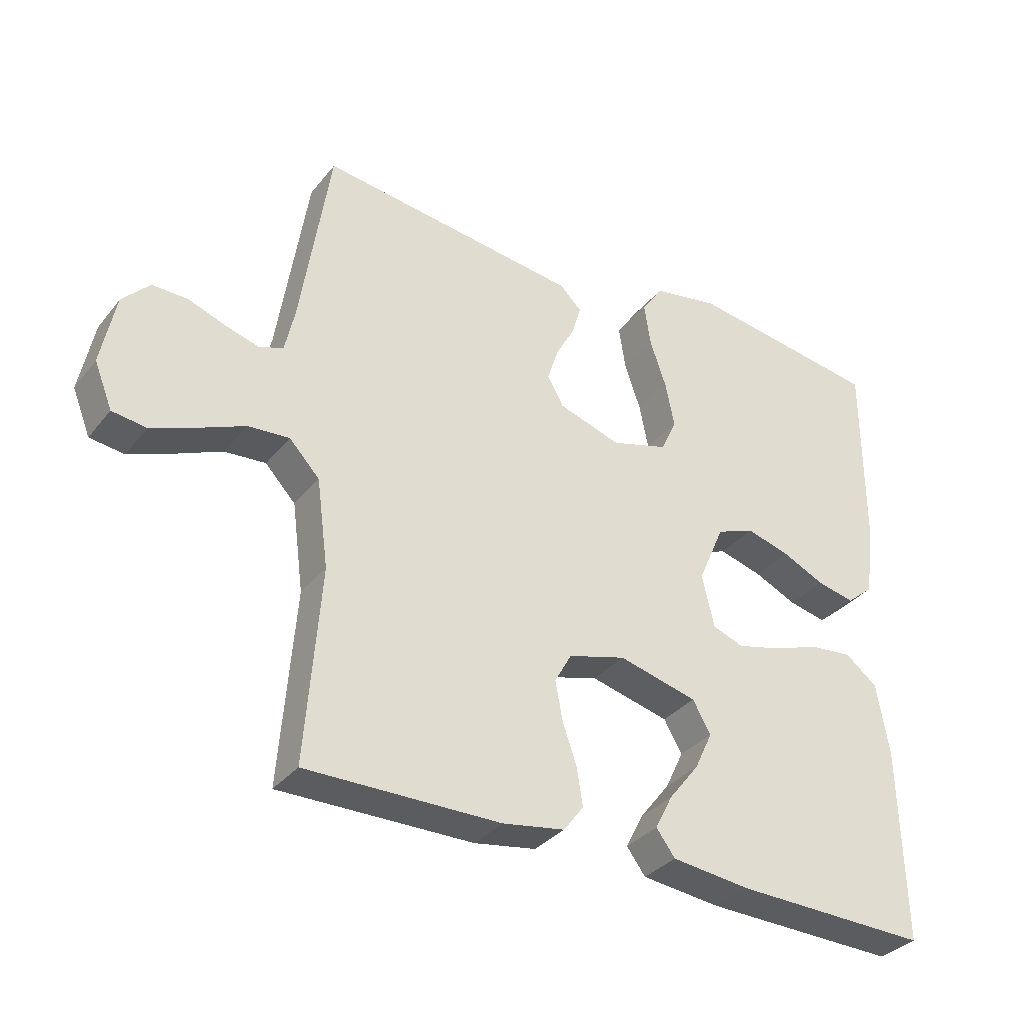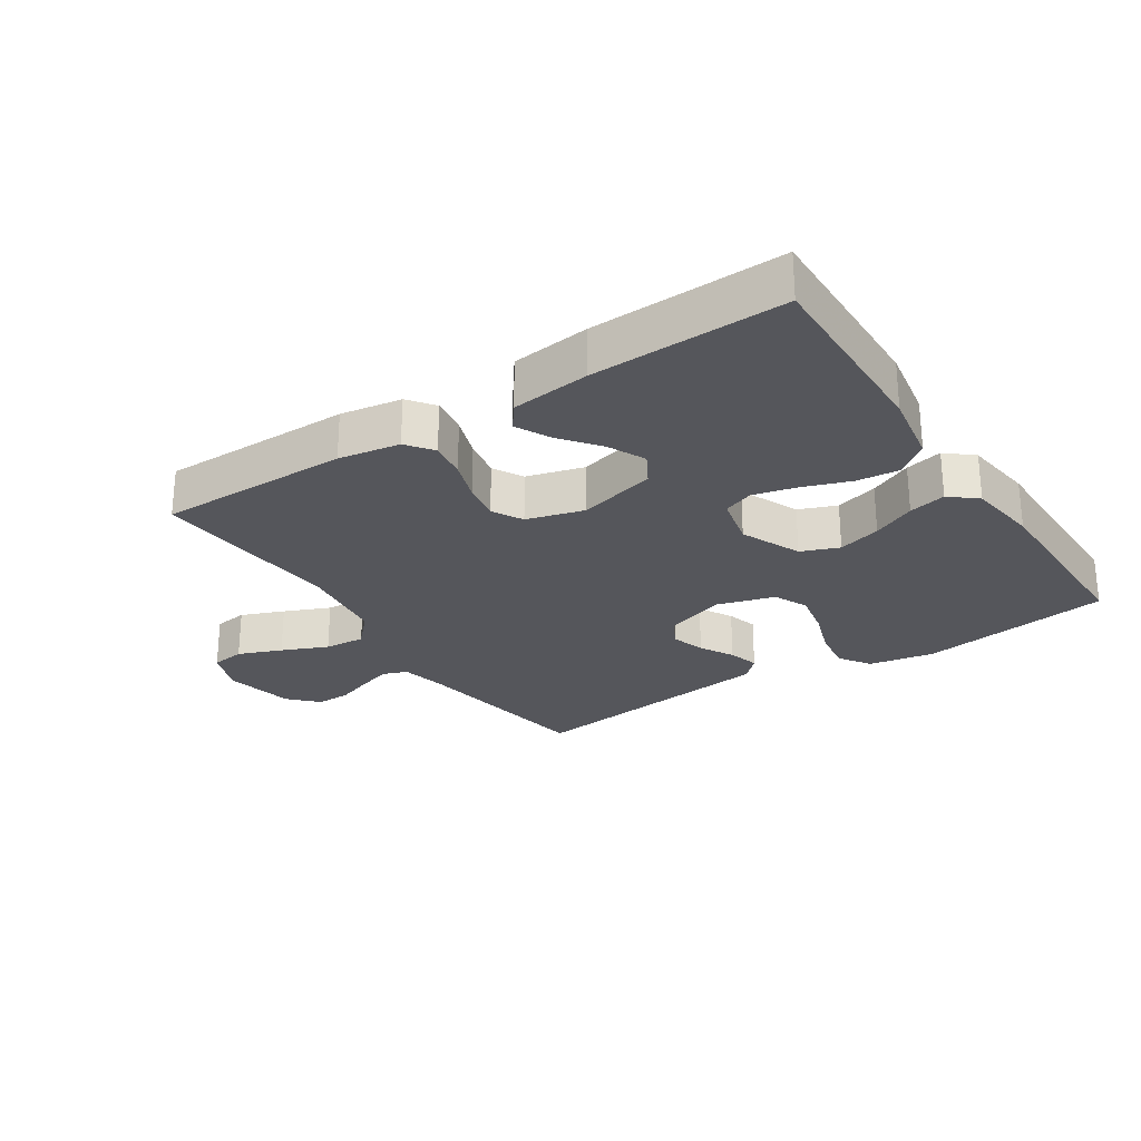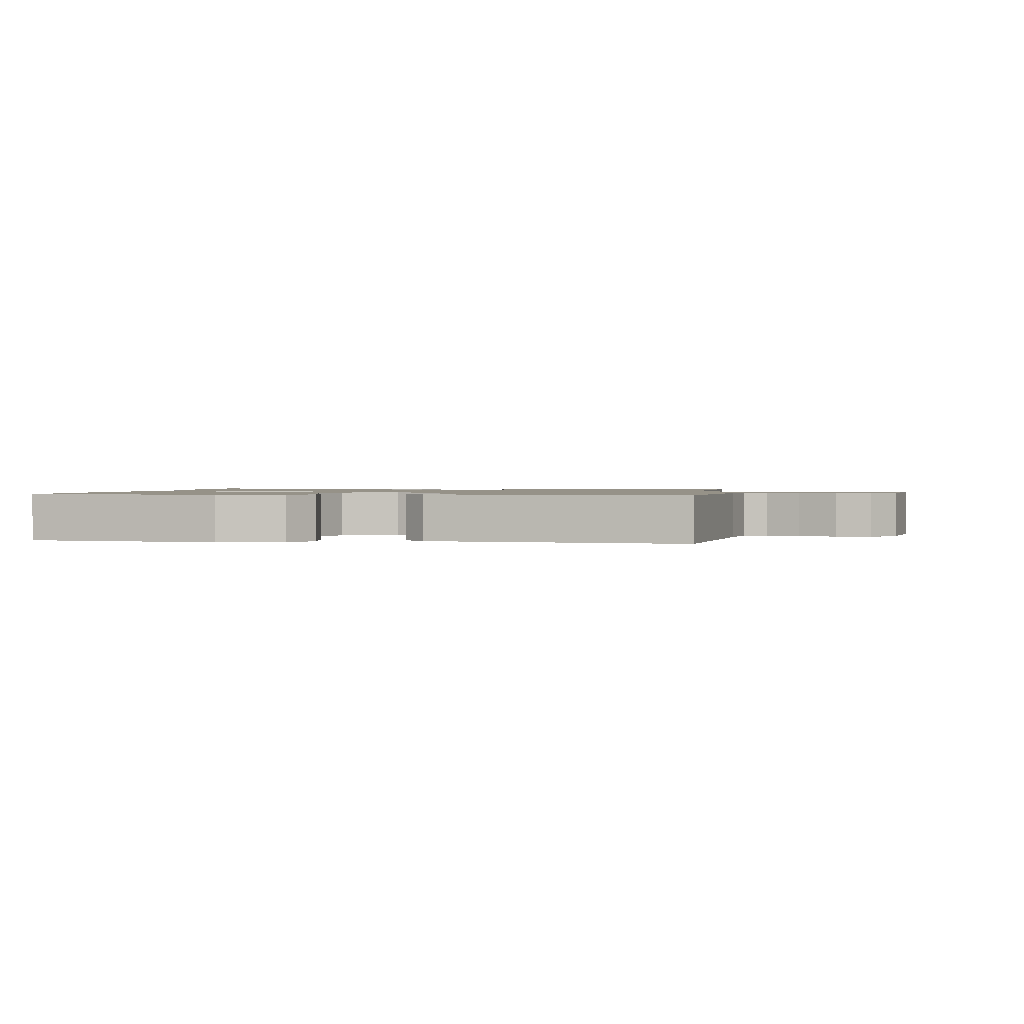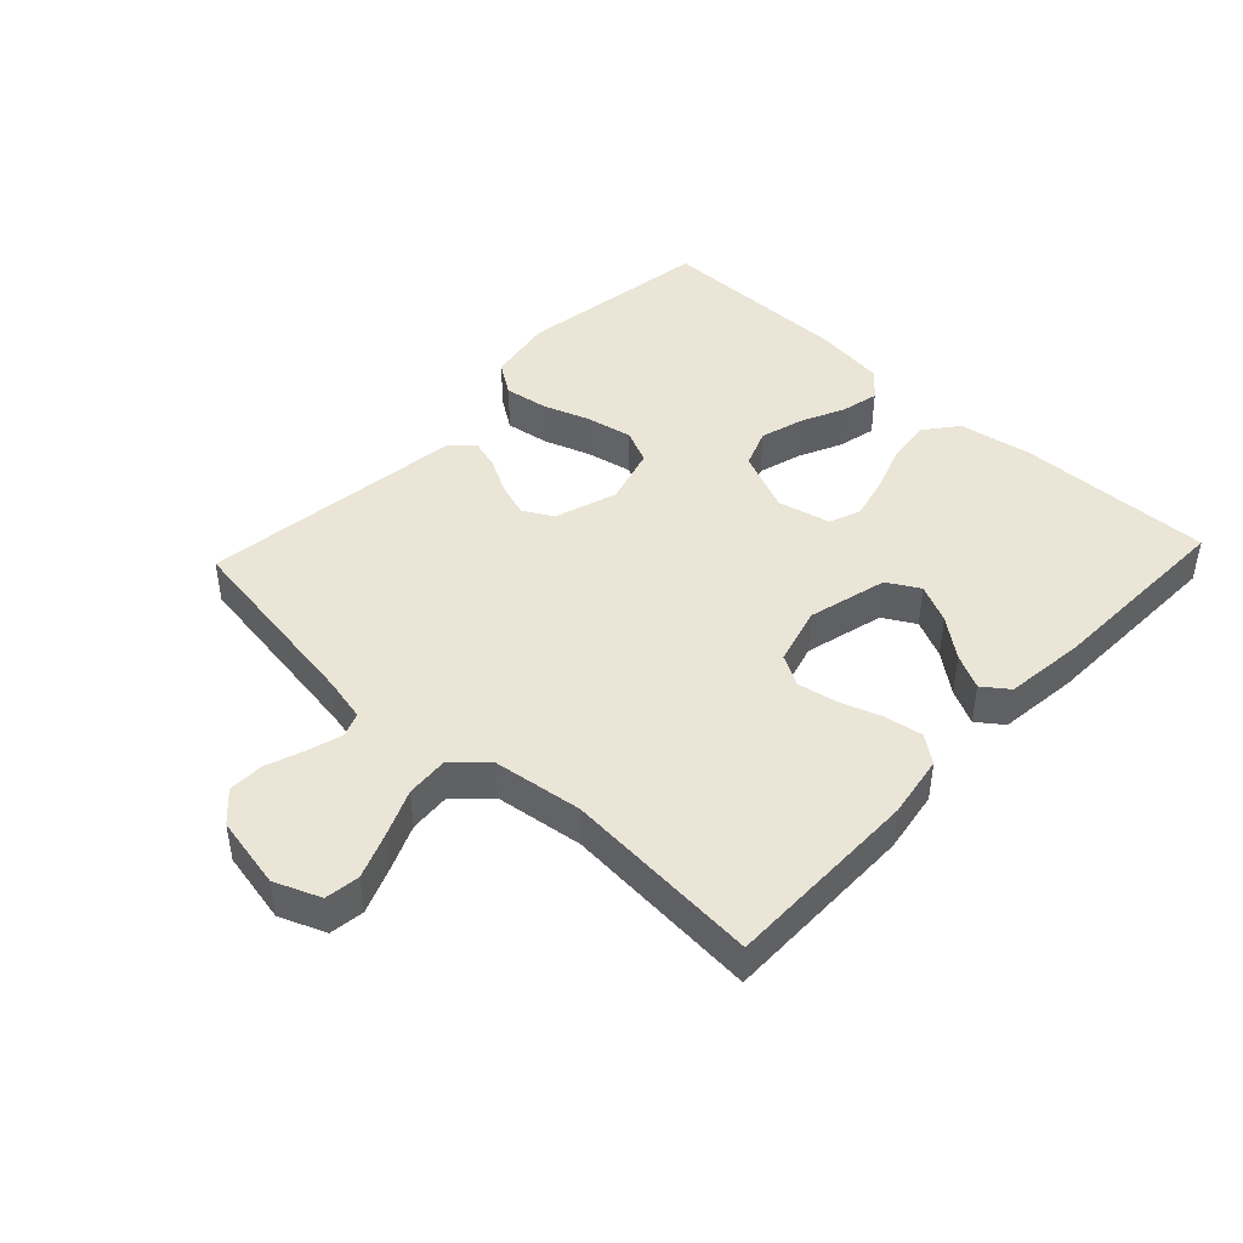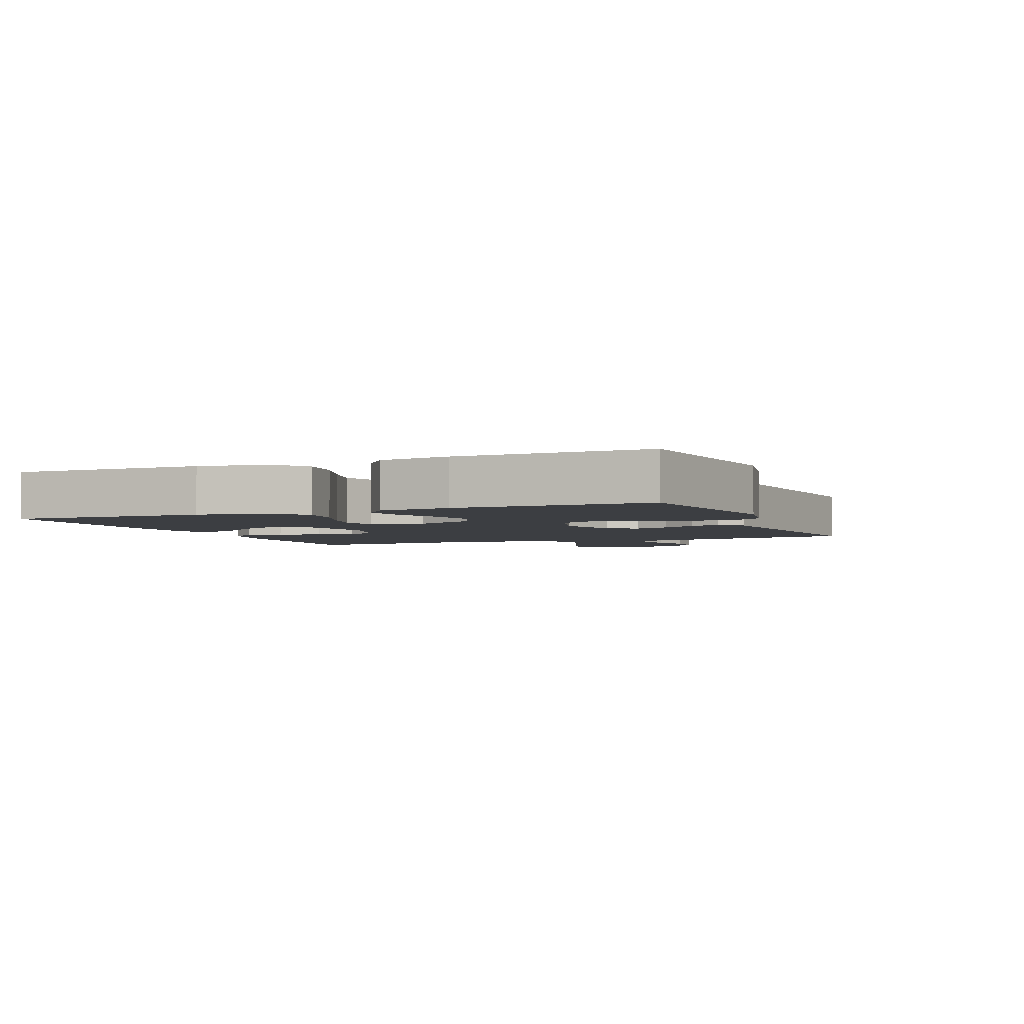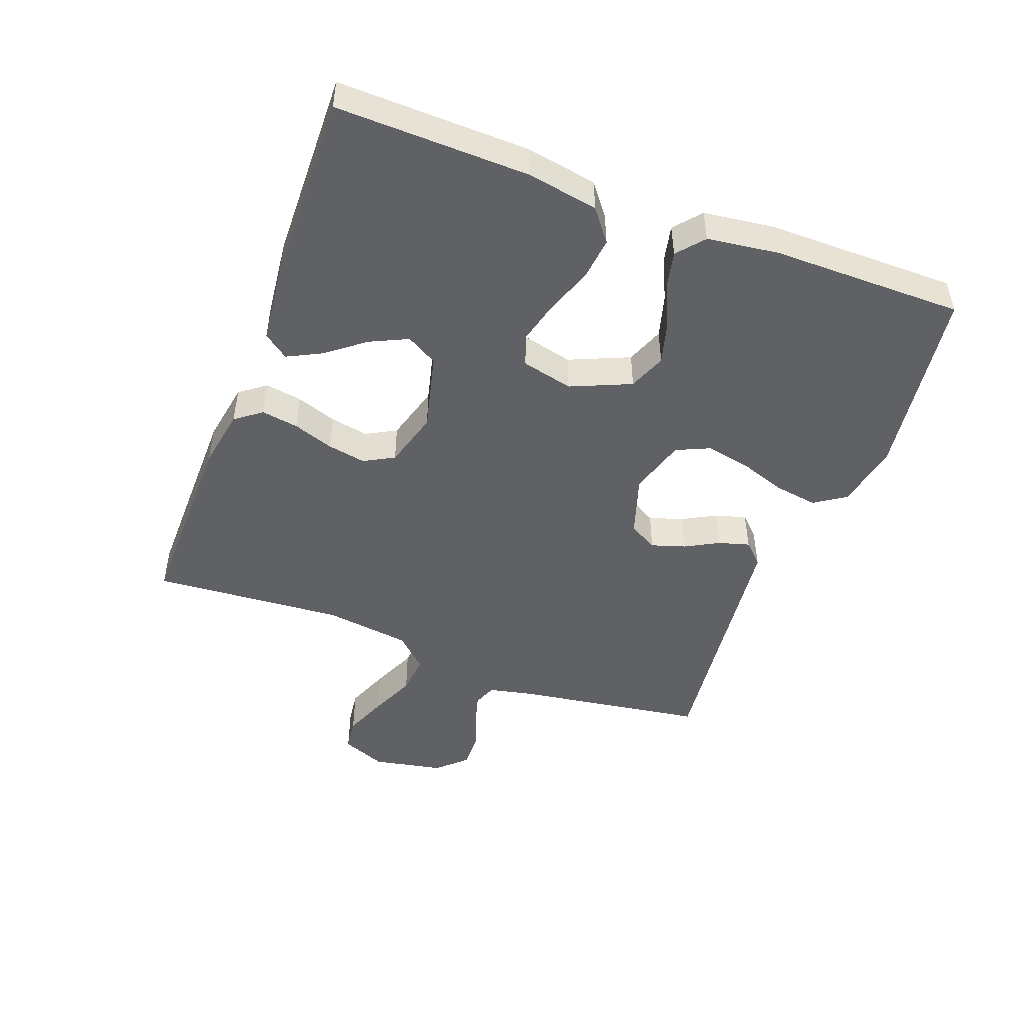
<metadata>
{"format":"obj","ext":"obj","renderer":"f3d","projection":"perspective","resolution":1024,"background":"white","views":[{"elev":-33.8,"azim":147.4,"up":"+Z"},{"elev":-26.2,"azim":-146.7,"up":"+Y"},{"elev":1.2,"azim":8.6,"up":"+Y"},{"elev":44.3,"azim":133.2,"up":"+Y"},{"elev":-3.4,"azim":-67.8,"up":"+Y"},{"elev":-47.9,"azim":-110.7,"up":"+Y"}]}
</metadata>
<code>
v 0.5 0.07 -0.5
v 0.2 0.07 -0.498
v 0.104 0.07 -0.482
v 0.073 0.07 -0.441
v 0.082 0.07 -0.383
v 0.104 0.07 -0.319
v 0.115 0.07 -0.259
v 0.089 0.07 -0.212
v 0 0.07 -0.187
v -0.122 0.07 -0.218
v -0.15 0.07 -0.267
v -0.122 0.07 -0.326
v -0.075 0.07 -0.386
v -0.048 0.07 -0.439
v -0.077 0.07 -0.478
v -0.2 0.07 -0.492
v -0.5 0.07 -0.5
v -0.494 0.07 -0.2
v -0.475 0.07 -0.088
v -0.425 0.07 -0.049
v -0.358 0.07 -0.056
v -0.285 0.07 -0.082
v -0.217 0.07 -0.099
v -0.169 0.07 -0.081
v -0.15 0.07 0
v -0.191 0.07 0.094
v -0.25 0.07 0.117
v -0.317 0.07 0.098
v -0.384 0.07 0.067
v -0.442 0.07 0.054
v -0.484 0.07 0.089
v -0.499 0.07 0.2
v -0.5 0.07 0.5
v -0.2 0.07 0.544
v -0.097 0.07 0.525
v -0.064 0.07 0.476
v -0.074 0.07 0.409
v -0.099 0.07 0.336
v -0.113 0.07 0.266
v -0.089 0.07 0.213
v 0 0.07 0.187
v 0.096 0.07 0.218
v 0.121 0.07 0.263
v 0.104 0.07 0.316
v 0.075 0.07 0.369
v 0.061 0.07 0.417
v 0.094 0.07 0.45
v 0.2 0.07 0.463
v 0.5 0.07 0.5
v 0.546 0.07 0.2
v 0.561 0.07 0.132
v 0.598 0.07 0.118
v 0.65 0.07 0.133
v 0.708 0.07 0.154
v 0.763 0.07 0.155
v 0.805 0.07 0.111
v 0.827 0.07 0
v 0.799 0.07 -0.07
v 0.746 0.07 -0.077
v 0.678 0.07 -0.05
v 0.606 0.07 -0.019
v 0.542 0.07 -0.014
v 0.495 0.07 -0.064
v 0.477 0.07 -0.2
v 0.5 0 -0.5
v 0.2 0 -0.498
v 0.104 0 -0.482
v 0.073 0 -0.441
v 0.082 0 -0.383
v 0.104 0 -0.319
v 0.115 0 -0.259
v 0.089 0 -0.212
v 0 0 -0.187
v -0.122 0 -0.218
v -0.15 0 -0.267
v -0.122 0 -0.326
v -0.075 0 -0.386
v -0.048 0 -0.439
v -0.077 0 -0.478
v -0.2 0 -0.492
v -0.5 0 -0.5
v -0.494 0 -0.2
v -0.475 0 -0.088
v -0.425 0 -0.049
v -0.358 0 -0.056
v -0.285 0 -0.082
v -0.217 0 -0.099
v -0.169 0 -0.081
v -0.15 0 0
v -0.191 0 0.094
v -0.25 0 0.117
v -0.317 0 0.098
v -0.384 0 0.067
v -0.442 0 0.054
v -0.484 0 0.089
v -0.499 0 0.2
v -0.5 0 0.5
v -0.2 0 0.544
v -0.097 0 0.525
v -0.064 0 0.476
v -0.074 0 0.409
v -0.099 0 0.336
v -0.113 0 0.266
v -0.089 0 0.213
v 0 0 0.187
v 0.096 0 0.218
v 0.121 0 0.263
v 0.104 0 0.316
v 0.075 0 0.369
v 0.061 0 0.417
v 0.094 0 0.45
v 0.2 0 0.463
v 0.5 0 0.5
v 0.546 0 0.2
v 0.561 0 0.132
v 0.598 0 0.118
v 0.65 0 0.133
v 0.708 0 0.154
v 0.763 0 0.155
v 0.805 0 0.111
v 0.827 0 0
v 0.799 0 -0.07
v 0.746 0 -0.077
v 0.678 0 -0.05
v 0.606 0 -0.019
v 0.542 0 -0.014
v 0.495 0 -0.064
v 0.477 0 -0.2
f 59 60 61
f 58 59 61
f 57 58 61
f 56 57 61
f 55 56 61
f 54 55 61
f 53 54 61
f 52 53 61 62
f 51 52 62 63
f 48 49 50
f 50 51 63
f 48 50 63
f 47 48 63
f 46 47 63
f 45 46 63
f 44 45 63
f 36 37 38
f 35 36 38
f 34 35 38
f 33 34 38
f 32 33 38
f 31 32 38
f 30 31 38
f 29 30 38
f 28 29 38
f 27 28 38 39
f 26 27 39 40
f 20 21 22
f 19 20 22
f 18 19 22
f 17 18 22
f 16 17 22
f 15 16 22
f 14 15 22
f 12 13 14
f 12 14 22
f 11 12 22
f 10 11 22 23
f 4 5 6
f 3 4 6
f 2 3 6
f 1 2 6
f 64 1 6
f 64 6 7
f 43 44 63 64
f 64 7 8
f 43 64 8
f 42 43 8
f 41 42 8 9
f 40 41 9
f 26 40 9
f 25 26 9
f 24 25 9 10
f 10 23 24
f 125 124 123
f 125 123 122
f 125 122 121
f 125 121 120
f 125 120 119
f 125 119 118
f 125 118 117
f 126 125 117 116
f 127 126 116 115
f 114 113 112
f 127 115 114
f 127 114 112
f 127 112 111
f 127 111 110
f 127 110 109
f 127 109 108
f 102 101 100
f 102 100 99
f 102 99 98
f 102 98 97
f 102 97 96
f 102 96 95
f 102 95 94
f 102 94 93
f 102 93 92
f 103 102 92 91
f 104 103 91 90
f 86 85 84
f 86 84 83
f 86 83 82
f 86 82 81
f 86 81 80
f 86 80 79
f 86 79 78
f 78 77 76
f 86 78 76
f 86 76 75
f 87 86 75 74
f 70 69 68
f 70 68 67
f 70 67 66
f 70 66 65
f 70 65 128
f 71 70 128
f 128 127 108 107
f 72 71 128
f 72 128 107
f 72 107 106
f 73 72 106 105
f 73 105 104
f 73 104 90
f 73 90 89
f 74 73 89 88
f 88 87 74
f 1 65 66 2
f 2 66 67 3
f 3 67 68 4
f 4 68 69 5
f 5 69 70 6
f 6 70 71 7
f 7 71 72 8
f 8 72 73 9
f 9 73 74 10
f 10 74 75 11
f 11 75 76 12
f 12 76 77 13
f 13 77 78 14
f 14 78 79 15
f 15 79 80 16
f 16 80 81 17
f 17 81 82 18
f 18 82 83 19
f 19 83 84 20
f 20 84 85 21
f 21 85 86 22
f 22 86 87 23
f 23 87 88 24
f 24 88 89 25
f 25 89 90 26
f 26 90 91 27
f 27 91 92 28
f 28 92 93 29
f 29 93 94 30
f 30 94 95 31
f 31 95 96 32
f 32 96 97 33
f 33 97 98 34
f 34 98 99 35
f 35 99 100 36
f 36 100 101 37
f 37 101 102 38
f 38 102 103 39
f 39 103 104 40
f 40 104 105 41
f 41 105 106 42
f 42 106 107 43
f 43 107 108 44
f 44 108 109 45
f 45 109 110 46
f 46 110 111 47
f 47 111 112 48
f 48 112 113 49
f 49 113 114 50
f 50 114 115 51
f 51 115 116 52
f 52 116 117 53
f 53 117 118 54
f 54 118 119 55
f 55 119 120 56
f 56 120 121 57
f 57 121 122 58
f 58 122 123 59
f 59 123 124 60
f 60 124 125 61
f 61 125 126 62
f 62 126 127 63
f 63 127 128 64
f 64 128 65 1

</code>
